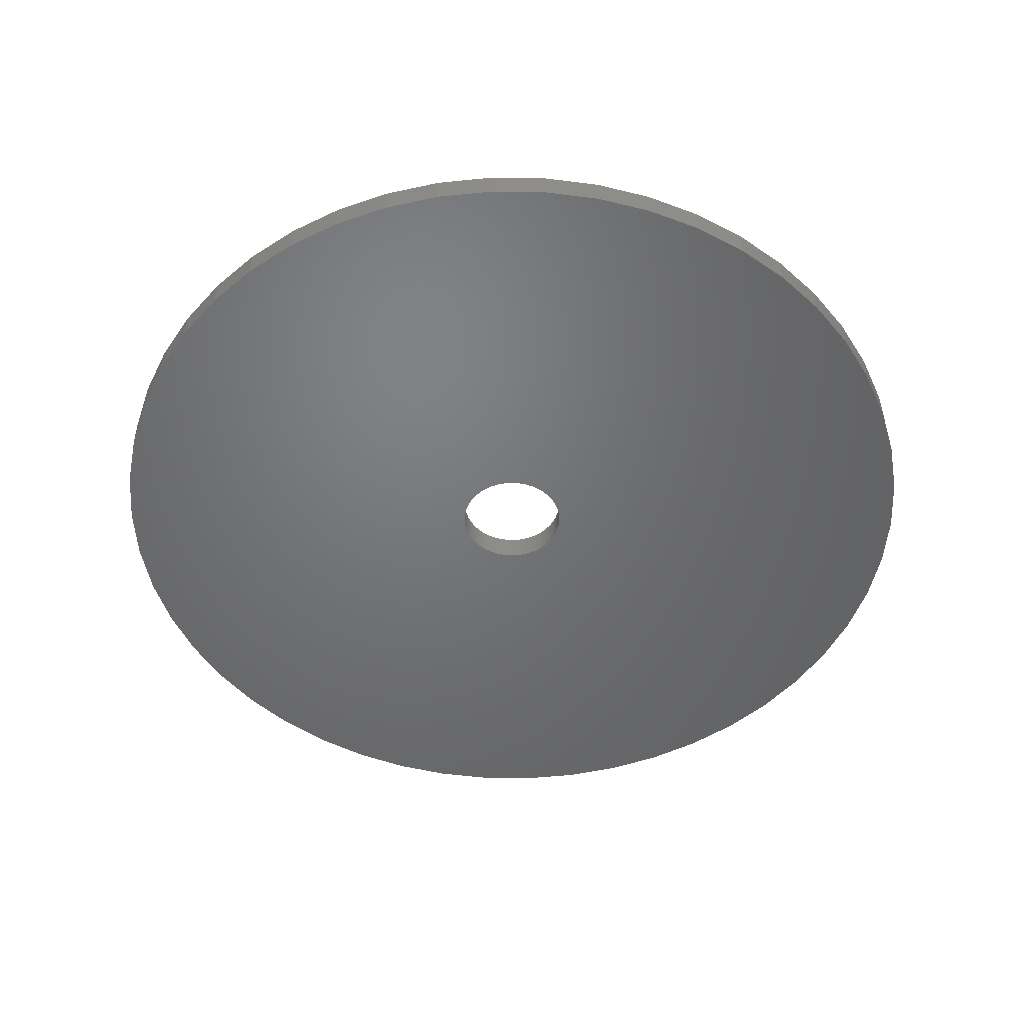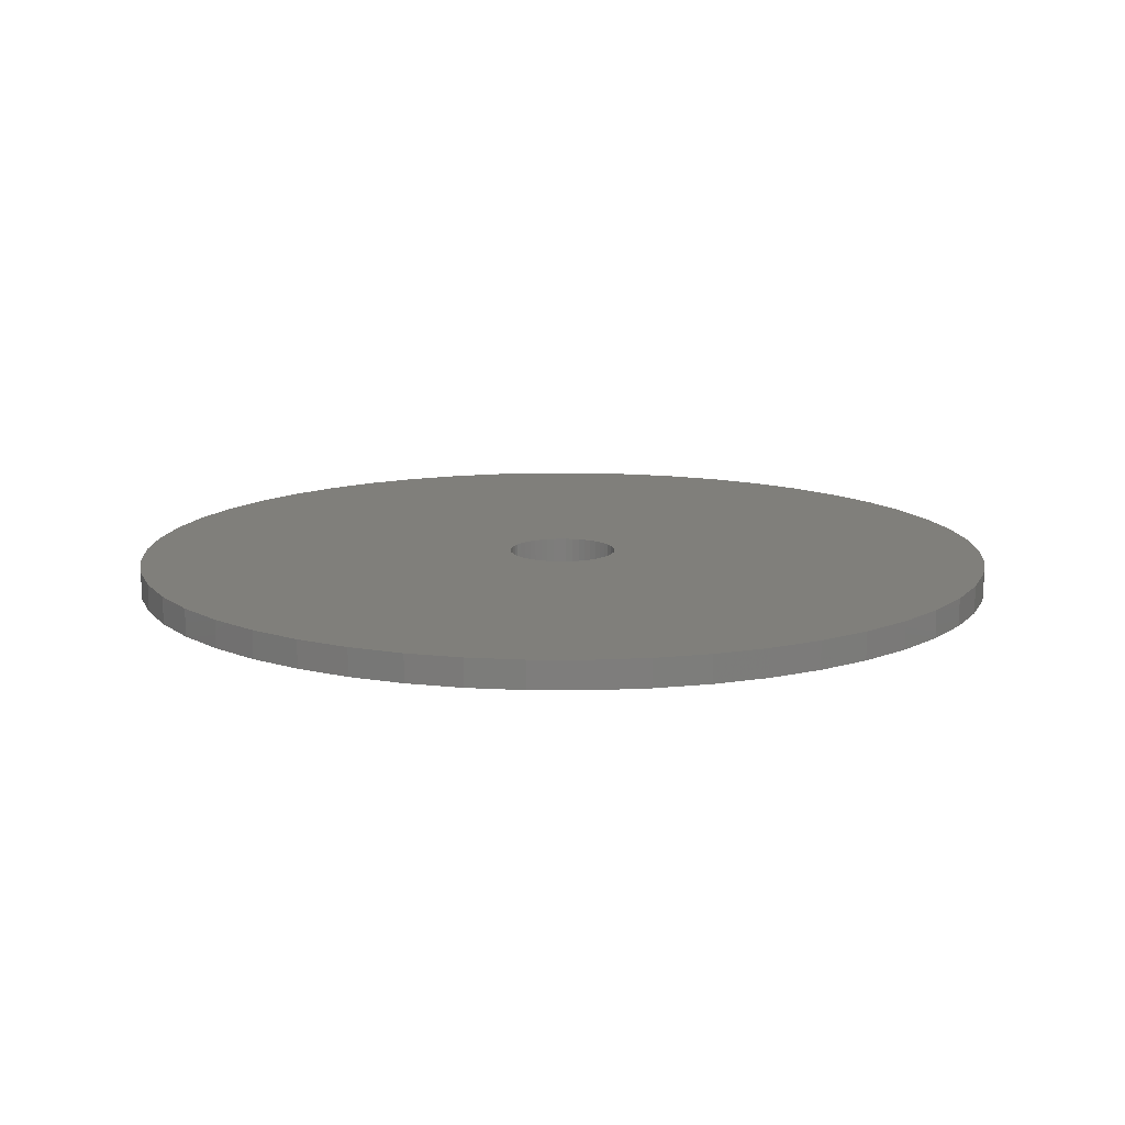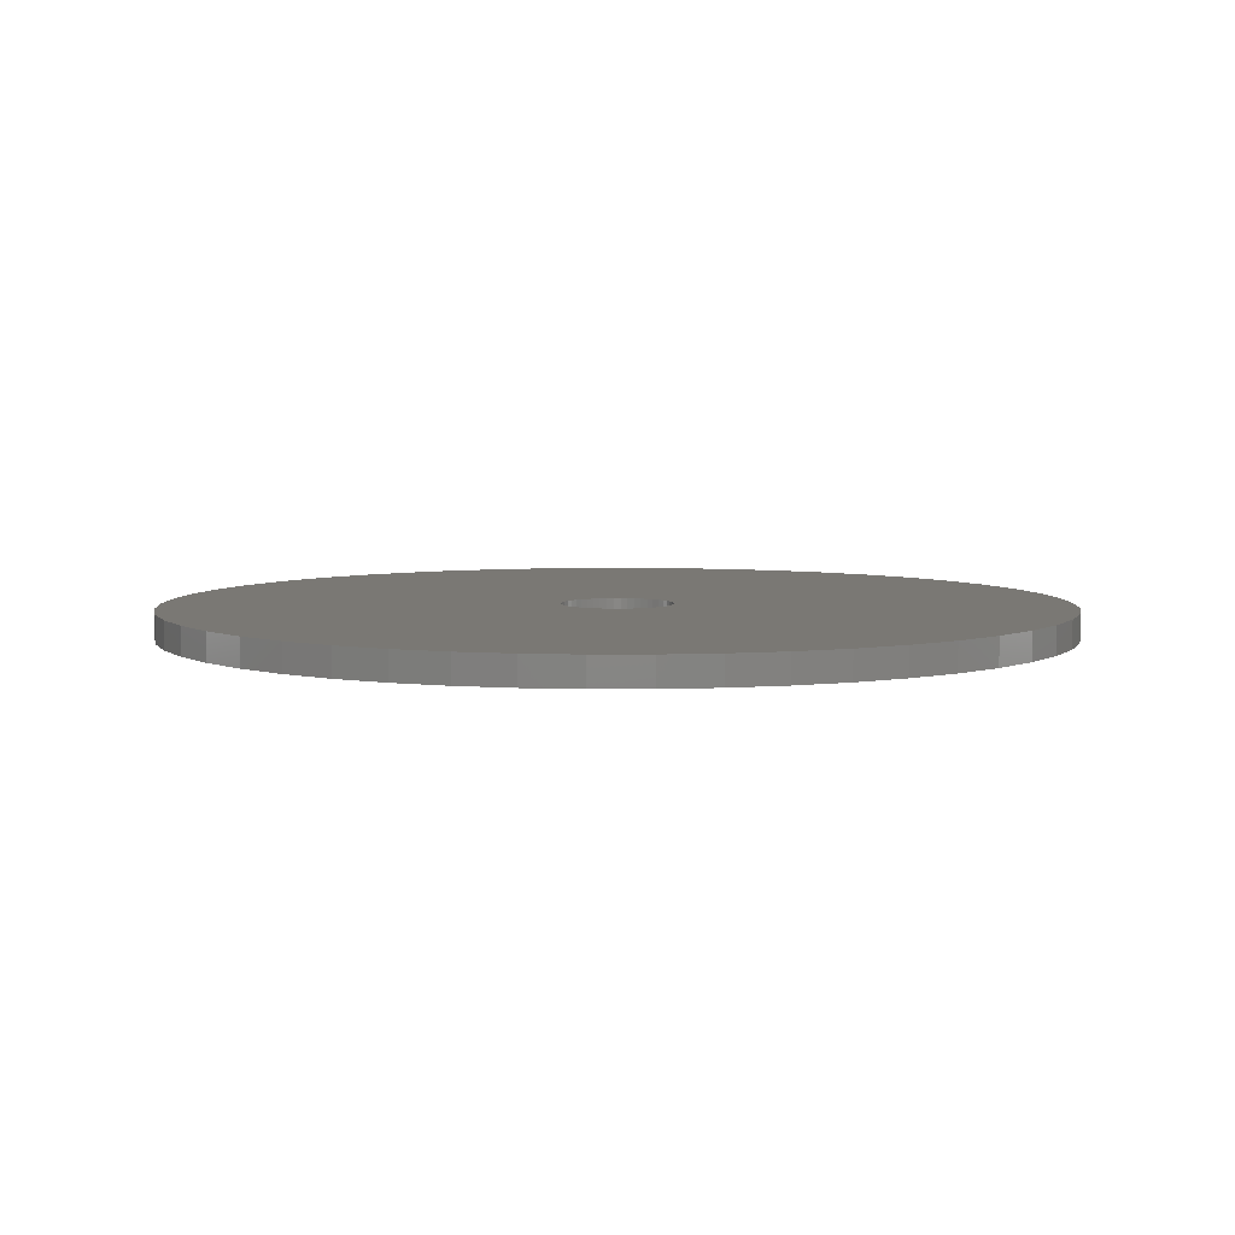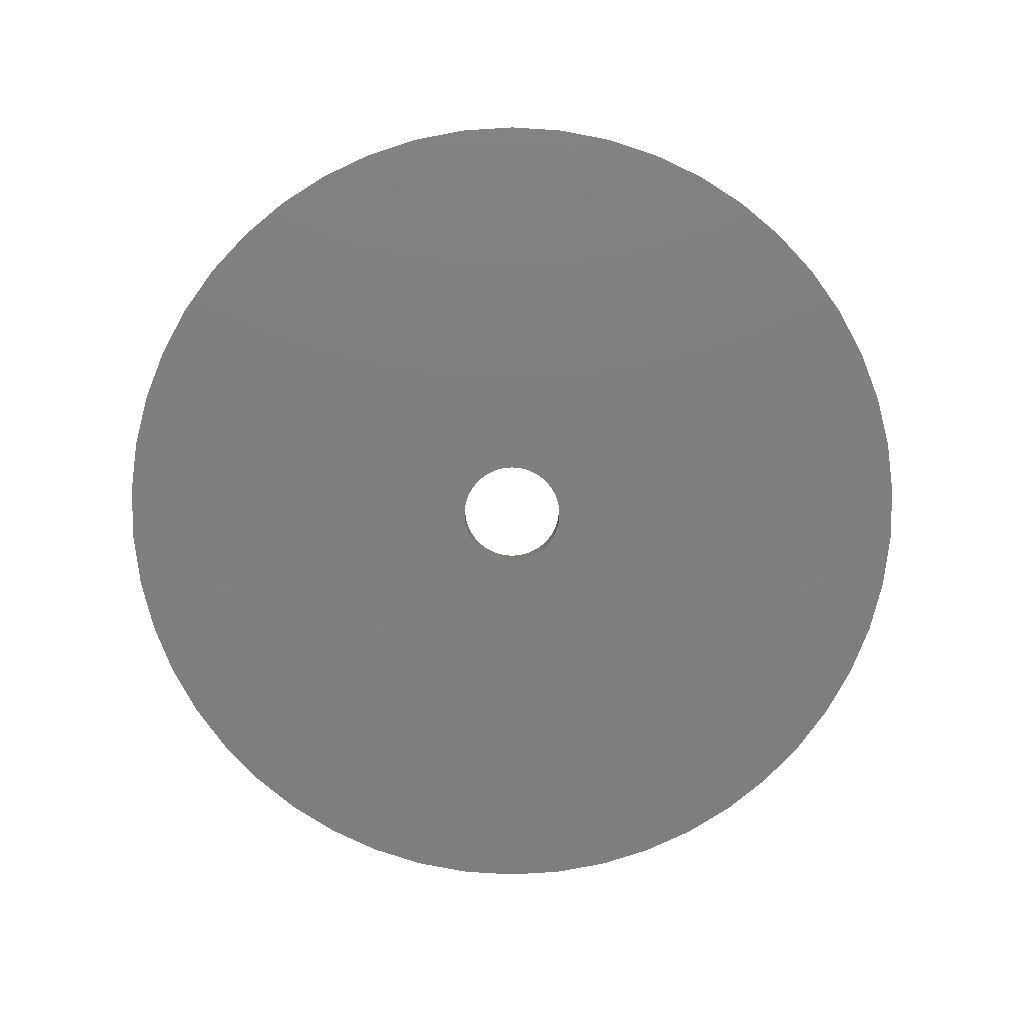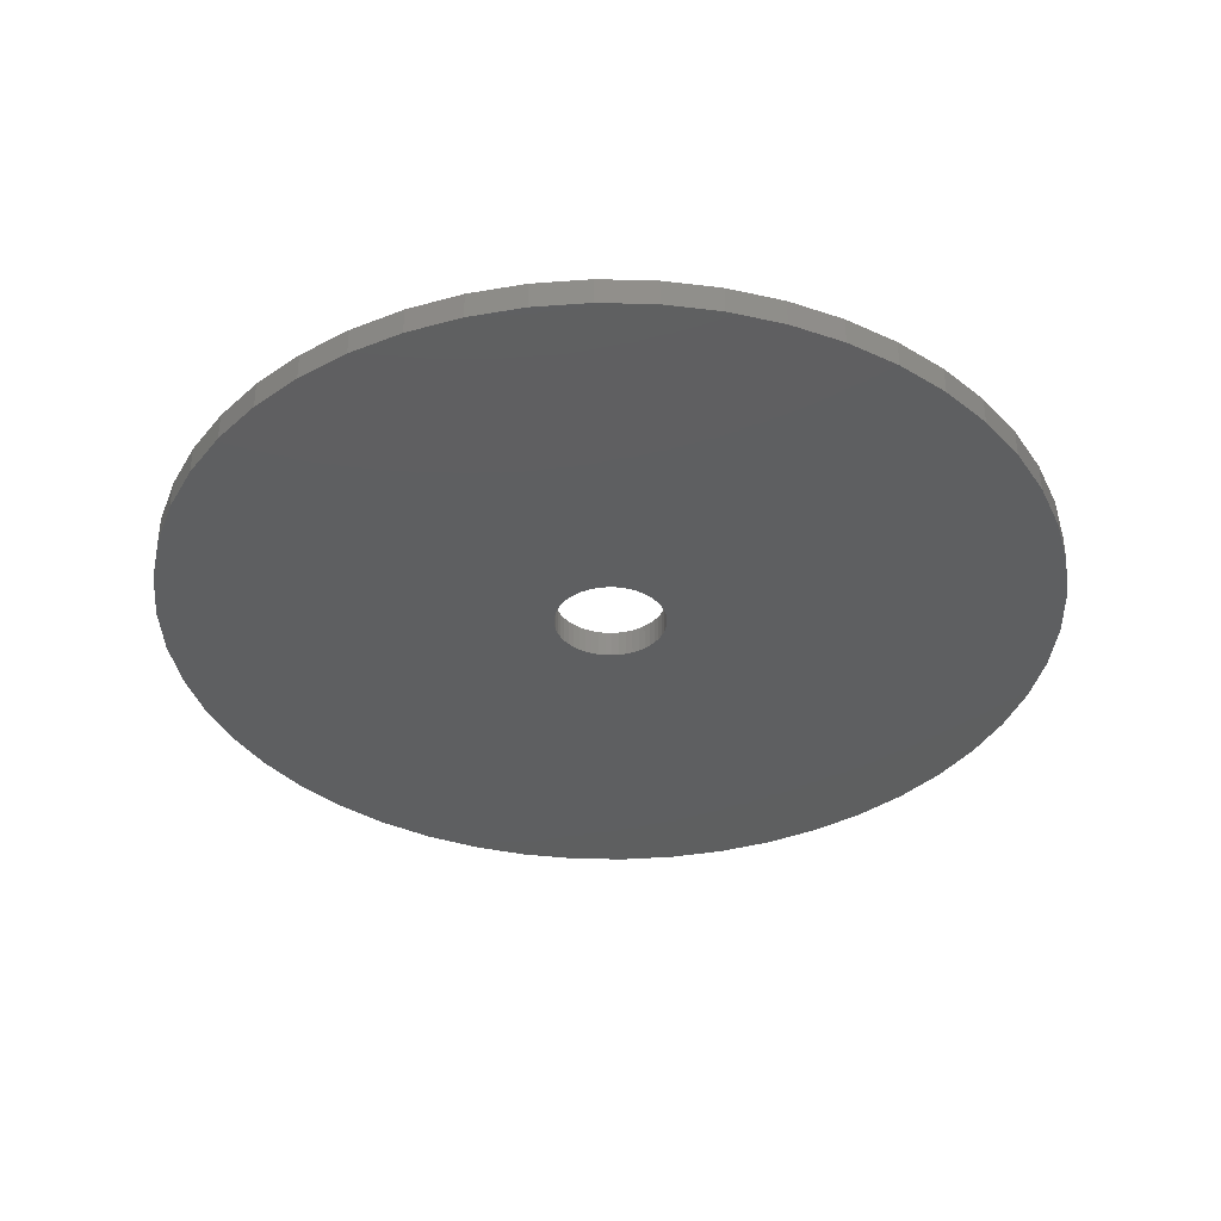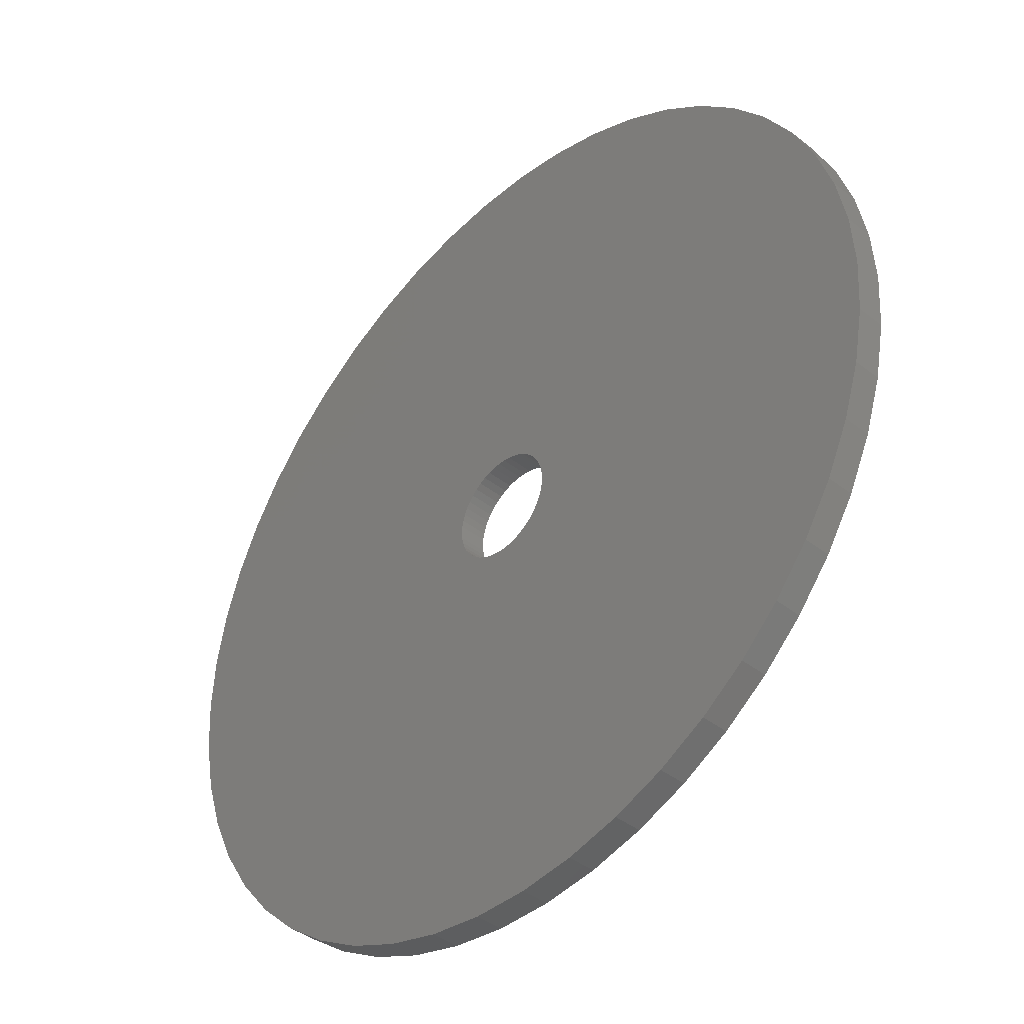
<metadata>
{"format":"stl","ext":"stl","renderer":"f3d","projection":"perspective","resolution":1024,"background":"white","views":[{"elev":-49.9,"azim":121.6,"up":"+Z"},{"elev":12.9,"azim":-114.7,"up":"+Z"},{"elev":5.6,"azim":-94.0,"up":"+Z"},{"elev":-78.9,"azim":-18.1,"up":"+Z"},{"elev":-37.3,"azim":-167.4,"up":"+Z"},{"elev":-40.7,"azim":-133.7,"up":"+Y"}]}
</metadata>
<code>
# stl→obj: 200 verts, 400 faces
v 16 0 0.5
v 15.87 2.005 -0.5
v 15.87 2.005 0.5
v 16 0 -0.5
v -16 0 -0.5
v -15.87 2.005 0.5
v -15.87 2.005 -0.5
v -16 0 0.5
v 1.005 15.97 -0.5
v -1.005 15.97 0.5
v 1.005 15.97 0.5
v -1.005 15.97 -0.5
v -1.005 -15.97 -0.5
v 1.005 -15.97 0.5
v -1.005 -15.97 0.5
v 1.005 -15.97 -0.5
v 11.66 10.95 -0.5
v 10.2 12.33 0.5
v 11.66 10.95 0.5
v 10.2 12.33 -0.5
v -10.2 12.33 -0.5
v -11.66 10.95 0.5
v -10.2 12.33 0.5
v -11.66 10.95 -0.5
v -4.944 15.22 -0.5
v -6.812 14.48 0.5
v -4.944 15.22 0.5
v -6.812 14.48 -0.5
v 14.88 5.89 0.5
v 14.02 7.708 -0.5
v 14.02 7.708 0.5
v 14.88 5.89 -0.5
v 6.812 14.48 -0.5
v 4.944 15.22 0.5
v 6.812 14.48 0.5
v 4.944 15.22 -0.5
v 2.998 15.72 0.5
v 2.998 15.72 -0.5
v 8.573 13.51 -0.5
v 8.573 13.51 0.5
v -14.88 5.89 -0.5
v -14.02 7.708 0.5
v -14.02 7.708 -0.5
v -14.88 5.89 0.5
v -15.5 3.979 -0.5
v -15.5 3.979 0.5
v -2.998 15.72 0.5
v -2.998 15.72 -0.5
v 2.998 -15.72 0.5
v 2.998 -15.72 -0.5
v 15.5 3.979 0.5
v 15.5 3.979 -0.5
v 12.94 9.405 0.5
v 12.94 9.405 -0.5
v -12.94 9.405 0.5
v -12.94 9.405 -0.5
v 2 0 0.5
v 1.984 0.2507 0.5
v 15.87 -2.005 0.5
v 1.937 0.4974 0.5
v 1.984 -0.2507 0.5
v 1.86 0.7362 0.5
v 15.5 -3.979 0.5
v 1.753 0.9635 0.5
v 1.937 -0.4974 0.5
v 1.618 1.176 0.5
v 14.88 -5.89 0.5
v 1.458 1.369 0.5
v 1.86 -0.7362 0.5
v 1.275 1.541 0.5
v 14.02 -7.708 0.5
v 1.072 1.689 0.5
v 1.753 -0.9635 0.5
v 0.8516 1.81 0.5
v 12.94 -9.405 0.5
v 0.618 1.902 0.5
v 1.618 -1.176 0.5
v 11.66 -10.95 0.5
v 0.3748 1.965 0.5
v 0.1256 1.996 0.5
v -0.1256 1.996 0.5
v -0.3748 1.965 0.5
v -0.618 1.902 0.5
v -0.8516 1.81 0.5
v -1.072 1.689 0.5
v -8.573 13.51 0.5
v -1.275 1.541 0.5
v -1.458 1.369 0.5
v -1.618 1.176 0.5
v 1.458 -1.369 0.5
v 10.2 -12.33 0.5
v 1.275 -1.541 0.5
v 8.573 -13.51 0.5
v 1.072 -1.689 0.5
v 6.812 -14.48 0.5
v 0.8516 -1.81 0.5
v 4.944 -15.22 0.5
v 0.618 -1.902 0.5
v 0.3748 -1.965 0.5
v 0.1256 -1.996 0.5
v -0.1256 -1.996 0.5
v -0.3748 -1.965 0.5
v -2.998 -15.72 0.5
v -0.618 -1.902 0.5
v -4.944 -15.22 0.5
v -0.8516 -1.81 0.5
v -6.812 -14.48 0.5
v -1.072 -1.689 0.5
v -8.573 -13.51 0.5
v -1.275 -1.541 0.5
v -10.2 -12.33 0.5
v -1.458 -1.369 0.5
v -11.66 -10.95 0.5
v -1.618 -1.176 0.5
v -12.94 -9.405 0.5
v -1.753 -0.9635 0.5
v -14.02 -7.708 0.5
v -1.86 -0.7362 0.5
v -14.88 -5.89 0.5
v -1.937 -0.4974 0.5
v -15.5 -3.979 0.5
v -1.984 -0.2507 0.5
v -15.87 -2.005 0.5
v -2 0 0.5
v -1.753 0.9635 0.5
v -1.86 0.7362 0.5
v -1.937 0.4974 0.5
v -1.984 0.2507 0.5
v -8.573 13.51 -0.5
v 15.87 -2.005 -0.5
v 14.88 -5.89 -0.5
v 14.02 -7.708 -0.5
v -11.66 -10.95 -0.5
v -10.2 -12.33 -0.5
v -14.02 -7.708 -0.5
v -14.88 -5.89 -0.5
v -12.94 -9.405 -0.5
v 2 0 -0.5
v 1.984 -0.2507 -0.5
v 15.5 -3.979 -0.5
v 1.937 -0.4974 -0.5
v 1.984 0.2507 -0.5
v 1.86 -0.7362 -0.5
v 1.753 -0.9635 -0.5
v 12.94 -9.405 -0.5
v 1.937 0.4974 -0.5
v 1.618 -1.176 -0.5
v 11.66 -10.95 -0.5
v 1.458 -1.369 -0.5
v 10.2 -12.33 -0.5
v 1.86 0.7362 -0.5
v 1.275 -1.541 -0.5
v 8.573 -13.51 -0.5
v 1.072 -1.689 -0.5
v 6.812 -14.48 -0.5
v 1.753 0.9635 -0.5
v 0.8516 -1.81 -0.5
v 4.944 -15.22 -0.5
v 0.618 -1.902 -0.5
v 1.618 1.176 -0.5
v 0.3748 -1.965 -0.5
v 0.1256 -1.996 -0.5
v -0.1256 -1.996 -0.5
v -0.3748 -1.965 -0.5
v -2.998 -15.72 -0.5
v -0.618 -1.902 -0.5
v -4.944 -15.22 -0.5
v -0.8516 -1.81 -0.5
v -6.812 -14.48 -0.5
v -1.072 -1.689 -0.5
v -8.573 -13.51 -0.5
v -1.275 -1.541 -0.5
v -1.458 -1.369 -0.5
v -1.618 -1.176 -0.5
v 1.458 1.369 -0.5
v 1.275 1.541 -0.5
v 1.072 1.689 -0.5
v 0.8516 1.81 -0.5
v 0.618 1.902 -0.5
v 0.3748 1.965 -0.5
v 0.1256 1.996 -0.5
v -0.1256 1.996 -0.5
v -0.3748 1.965 -0.5
v -0.618 1.902 -0.5
v -0.8516 1.81 -0.5
v -1.072 1.689 -0.5
v -1.275 1.541 -0.5
v -1.458 1.369 -0.5
v -1.618 1.176 -0.5
v -1.753 0.9635 -0.5
v -1.86 0.7362 -0.5
v -1.937 0.4974 -0.5
v -1.984 0.2507 -0.5
v -2 0 -0.5
v -1.753 -0.9635 -0.5
v -1.86 -0.7362 -0.5
v -1.937 -0.4974 -0.5
v -15.5 -3.979 -0.5
v -1.984 -0.2507 -0.5
v -15.87 -2.005 -0.5
f 1 2 3
f 2 1 4
f 5 6 7
f 6 5 8
f 9 10 11
f 10 9 12
f 13 14 15
f 14 13 16
f 17 18 19
f 18 17 20
f 21 22 23
f 22 21 24
f 25 26 27
f 26 25 28
f 29 30 31
f 30 29 32
f 33 34 35
f 34 33 36
f 36 37 34
f 37 36 38
f 39 35 40
f 35 39 33
f 41 42 43
f 42 41 44
f 45 44 41
f 44 45 46
f 12 47 10
f 47 12 48
f 16 49 14
f 49 16 50
f 51 32 29
f 32 51 52
f 3 52 51
f 52 3 2
f 53 17 19
f 17 53 54
f 31 54 53
f 54 31 30
f 38 11 37
f 11 38 9
f 20 40 18
f 40 20 39
f 43 55 56
f 55 43 42
f 56 22 24
f 22 56 55
f 7 46 45
f 46 7 6
f 57 1 3
f 58 3 51
f 1 57 59
f 60 51 29
f 61 59 57
f 62 29 31
f 59 61 63
f 64 31 53
f 65 63 61
f 66 53 19
f 63 65 67
f 68 19 18
f 69 67 65
f 70 18 40
f 67 69 71
f 72 40 35
f 73 71 69
f 74 35 34
f 71 73 75
f 76 34 37
f 77 75 73
f 75 77 78
f 3 58 57
f 51 60 58
f 29 62 60
f 31 64 62
f 53 66 64
f 19 68 66
f 18 70 68
f 40 72 70
f 79 37 11
f 35 74 72
f 34 76 74
f 37 79 76
f 11 80 79
f 11 81 80
f 10 81 11
f 81 10 82
f 47 82 10
f 82 47 83
f 27 83 47
f 83 27 84
f 26 84 27
f 84 26 85
f 86 85 26
f 85 86 87
f 23 87 86
f 87 23 88
f 22 88 23
f 88 22 89
f 90 78 77
f 78 90 91
f 92 91 90
f 91 92 93
f 94 93 92
f 93 94 95
f 96 95 94
f 95 96 97
f 98 97 96
f 97 98 49
f 99 49 98
f 49 99 14
f 100 14 99
f 101 14 100
f 15 101 102
f 103 102 104
f 105 104 106
f 101 15 14
f 107 106 108
f 109 108 110
f 111 110 112
f 113 112 114
f 115 114 116
f 117 116 118
f 119 118 120
f 121 120 122
f 123 122 124
f 55 89 22
f 102 103 15
f 89 55 125
f 104 105 103
f 42 125 55
f 106 107 105
f 125 42 126
f 108 109 107
f 44 126 42
f 110 111 109
f 126 44 127
f 112 113 111
f 46 127 44
f 114 115 113
f 127 46 128
f 116 117 115
f 6 128 46
f 118 119 117
f 128 6 124
f 120 121 119
f 8 124 6
f 122 123 121
f 124 8 123
f 28 86 26
f 86 28 129
f 129 23 86
f 23 129 21
f 48 27 47
f 27 48 25
f 59 4 1
f 4 59 130
f 71 131 67
f 131 71 132
f 133 111 113
f 111 133 134
f 135 119 136
f 119 135 117
f 137 117 135
f 117 137 115
f 138 4 130
f 139 130 140
f 4 138 2
f 141 140 131
f 142 2 138
f 143 131 132
f 2 142 52
f 144 132 145
f 146 52 142
f 147 145 148
f 52 146 32
f 149 148 150
f 151 32 146
f 152 150 153
f 32 151 30
f 154 153 155
f 156 30 151
f 157 155 158
f 30 156 54
f 159 158 50
f 160 54 156
f 54 160 17
f 130 139 138
f 140 141 139
f 131 143 141
f 132 144 143
f 145 147 144
f 148 149 147
f 150 152 149
f 153 154 152
f 161 50 16
f 155 157 154
f 158 159 157
f 50 161 159
f 16 162 161
f 16 163 162
f 13 163 16
f 163 13 164
f 165 164 13
f 164 165 166
f 167 166 165
f 166 167 168
f 169 168 167
f 168 169 170
f 171 170 169
f 170 171 172
f 134 172 171
f 172 134 173
f 133 173 134
f 173 133 174
f 175 17 160
f 17 175 20
f 176 20 175
f 20 176 39
f 177 39 176
f 39 177 33
f 178 33 177
f 33 178 36
f 179 36 178
f 36 179 38
f 180 38 179
f 38 180 9
f 181 9 180
f 182 9 181
f 12 182 183
f 48 183 184
f 25 184 185
f 182 12 9
f 28 185 186
f 129 186 187
f 21 187 188
f 24 188 189
f 56 189 190
f 43 190 191
f 41 191 192
f 45 192 193
f 7 193 194
f 137 174 133
f 183 48 12
f 174 137 195
f 184 25 48
f 135 195 137
f 185 28 25
f 195 135 196
f 186 129 28
f 136 196 135
f 187 21 129
f 196 136 197
f 188 24 21
f 198 197 136
f 189 56 24
f 197 198 199
f 190 43 56
f 200 199 198
f 191 41 43
f 199 200 194
f 192 45 41
f 5 194 200
f 193 7 45
f 194 5 7
f 155 93 95
f 93 155 153
f 67 140 63
f 140 67 131
f 133 115 137
f 115 133 113
f 136 121 198
f 121 136 119
f 150 78 91
f 78 150 148
f 158 95 97
f 95 158 155
f 50 97 49
f 97 50 158
f 63 130 59
f 130 63 140
f 75 132 71
f 132 75 145
f 78 145 75
f 145 78 148
f 165 15 103
f 15 165 13
f 169 105 107
f 105 169 167
f 167 103 105
f 103 167 165
f 198 123 200
f 123 198 121
f 200 8 5
f 8 200 123
f 153 91 93
f 91 153 150
f 171 107 109
f 107 171 169
f 134 109 111
f 109 134 171
f 138 58 142
f 58 138 57
f 124 193 128
f 193 124 194
f 182 80 81
f 80 182 181
f 162 101 100
f 101 162 163
f 149 92 90
f 92 149 152
f 176 68 70
f 68 176 175
f 188 87 88
f 87 188 187
f 185 83 84
f 83 185 184
f 151 64 156
f 64 151 62
f 142 60 146
f 60 142 58
f 179 74 76
f 74 179 178
f 177 70 72
f 70 177 176
f 126 190 125
f 190 126 191
f 127 191 126
f 191 127 192
f 186 84 85
f 84 186 185
f 184 82 83
f 82 184 183
f 146 62 151
f 62 146 60
f 160 68 175
f 68 160 66
f 156 66 160
f 66 156 64
f 180 76 79
f 76 180 179
f 181 79 80
f 79 181 180
f 178 72 74
f 72 178 177
f 125 189 89
f 189 125 190
f 89 188 88
f 188 89 189
f 128 192 127
f 192 128 193
f 187 85 87
f 85 187 186
f 183 81 82
f 81 183 182
f 139 57 138
f 57 139 61
f 141 61 139
f 61 141 65
f 116 196 118
f 196 116 195
f 114 195 116
f 195 114 174
f 154 96 94
f 96 154 157
f 144 69 143
f 69 144 73
f 112 174 114
f 174 112 173
f 118 197 120
f 197 118 196
f 152 94 92
f 94 152 154
f 157 98 96
f 98 157 159
f 159 99 98
f 99 159 161
f 161 100 99
f 100 161 162
f 147 73 144
f 73 147 77
f 149 77 147
f 77 149 90
f 143 65 141
f 65 143 69
f 164 104 102
f 104 164 166
f 120 199 122
f 199 120 197
f 122 194 124
f 194 122 199
f 168 108 106
f 108 168 170
f 163 102 101
f 102 163 164
f 166 106 104
f 106 166 168
f 170 110 108
f 110 170 172
f 172 112 110
f 112 172 173

</code>
